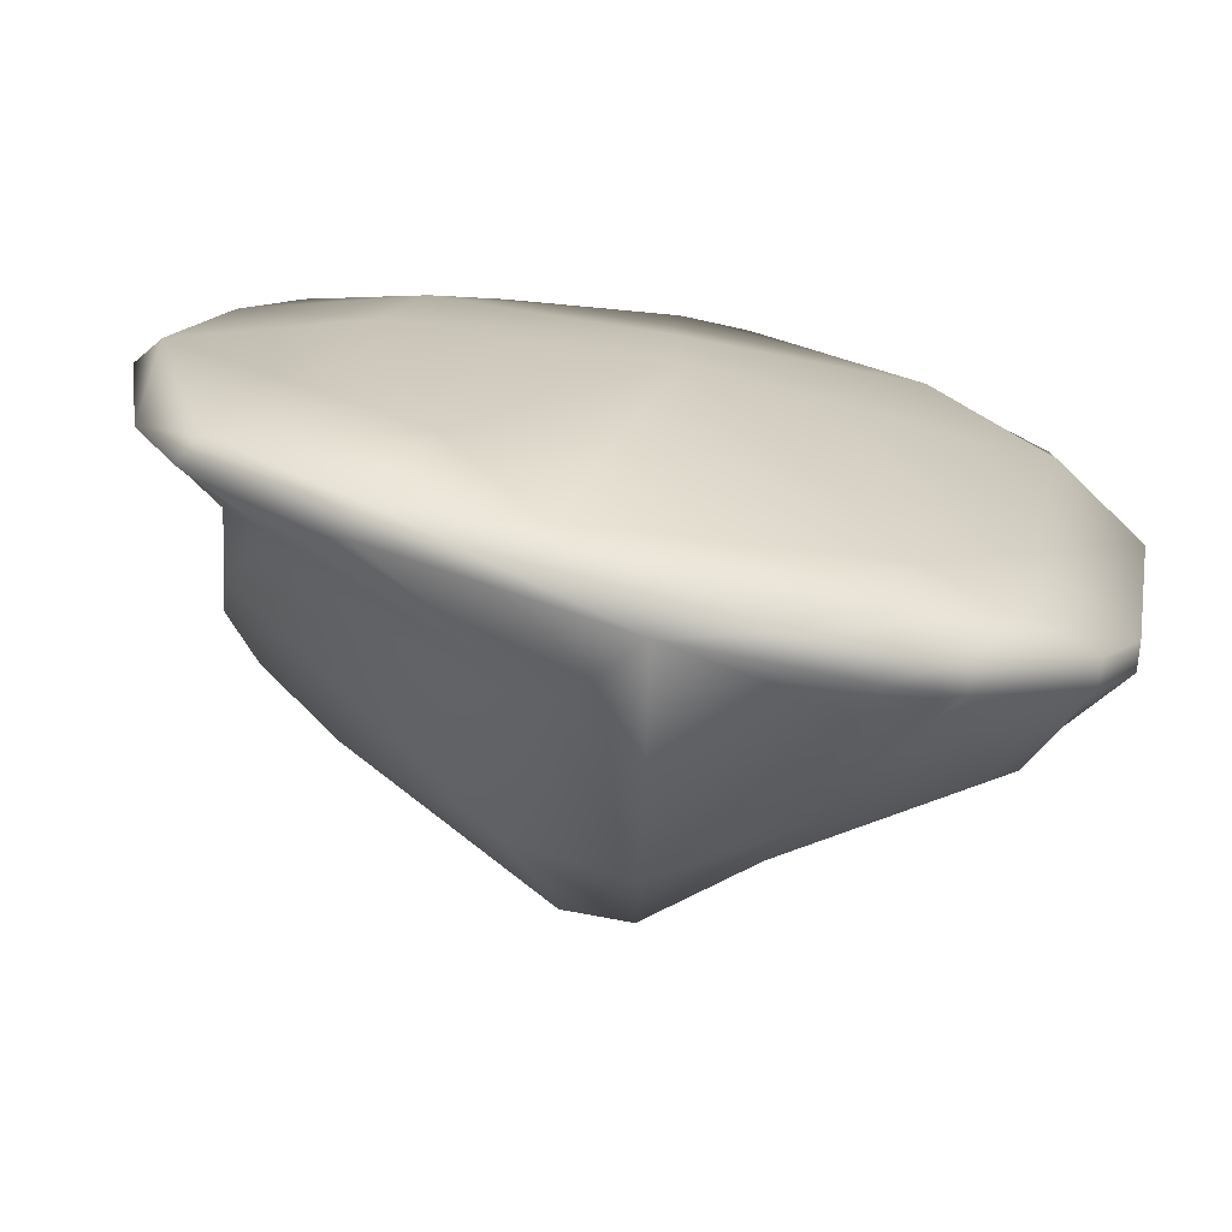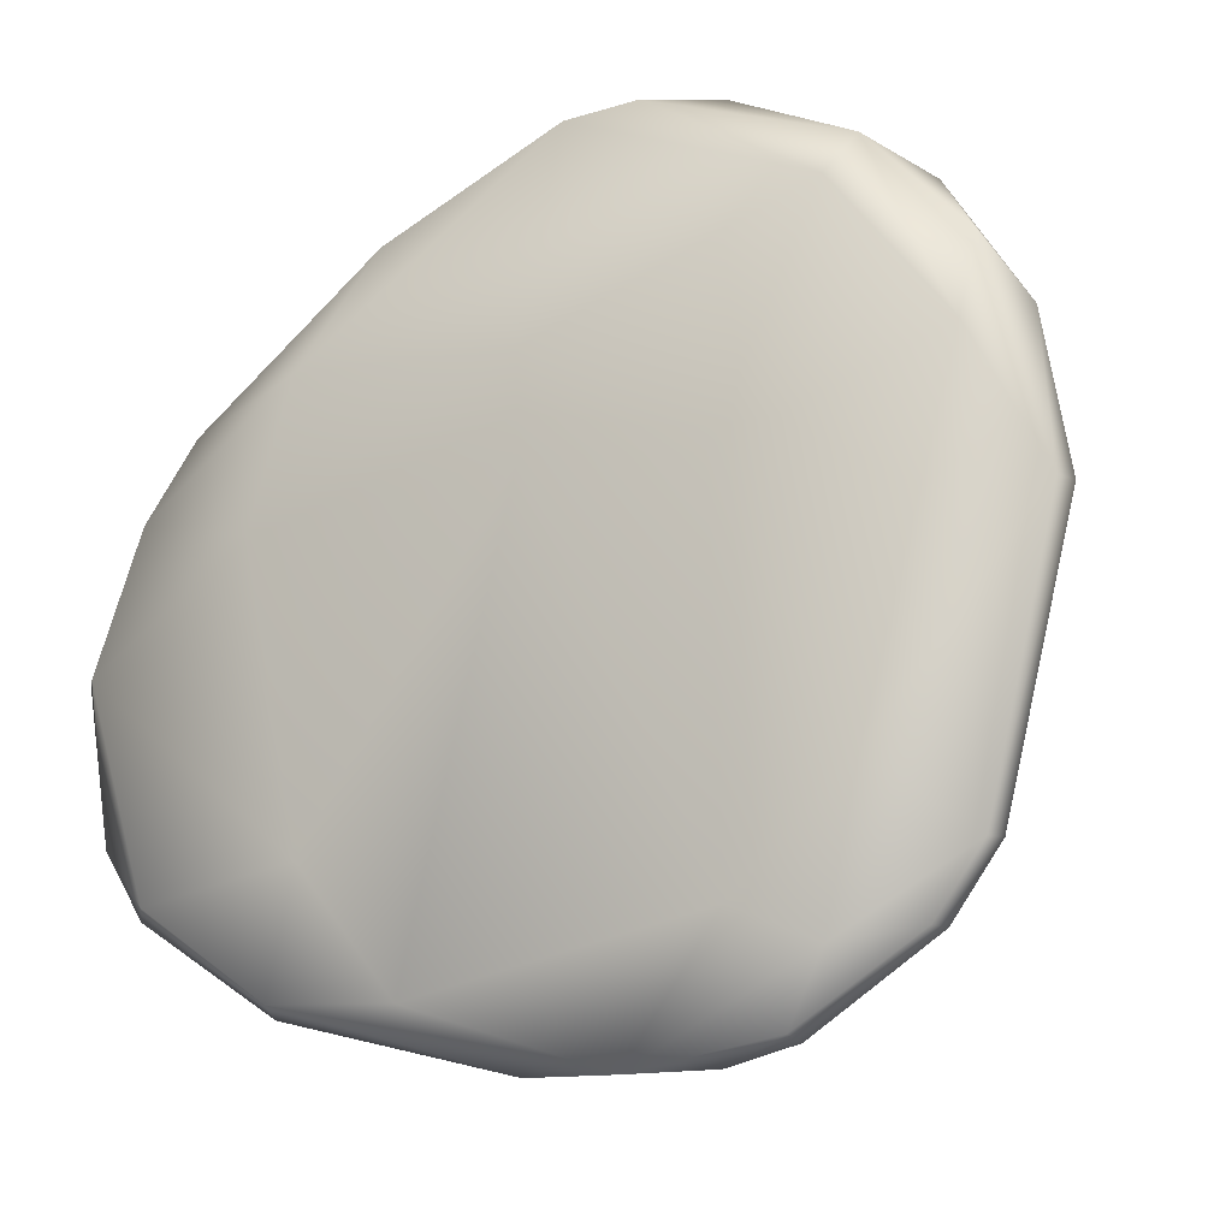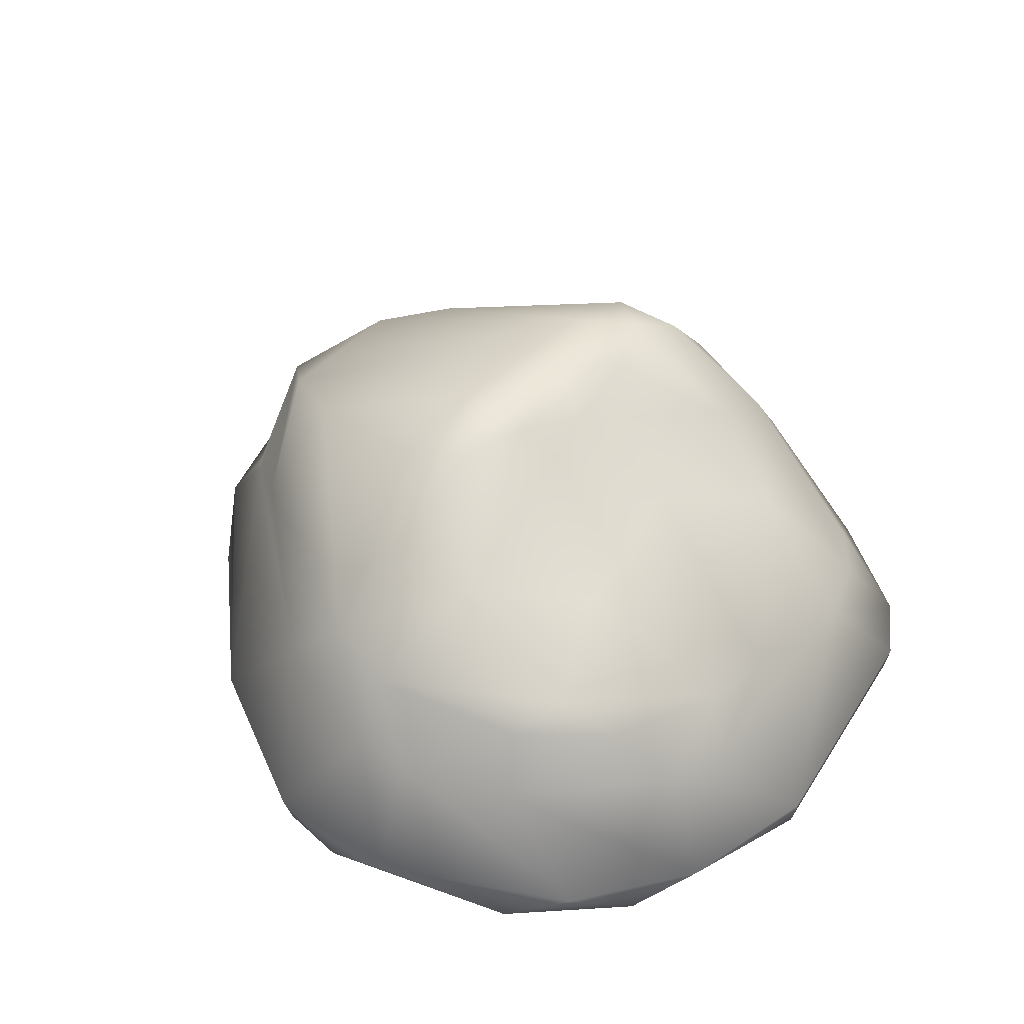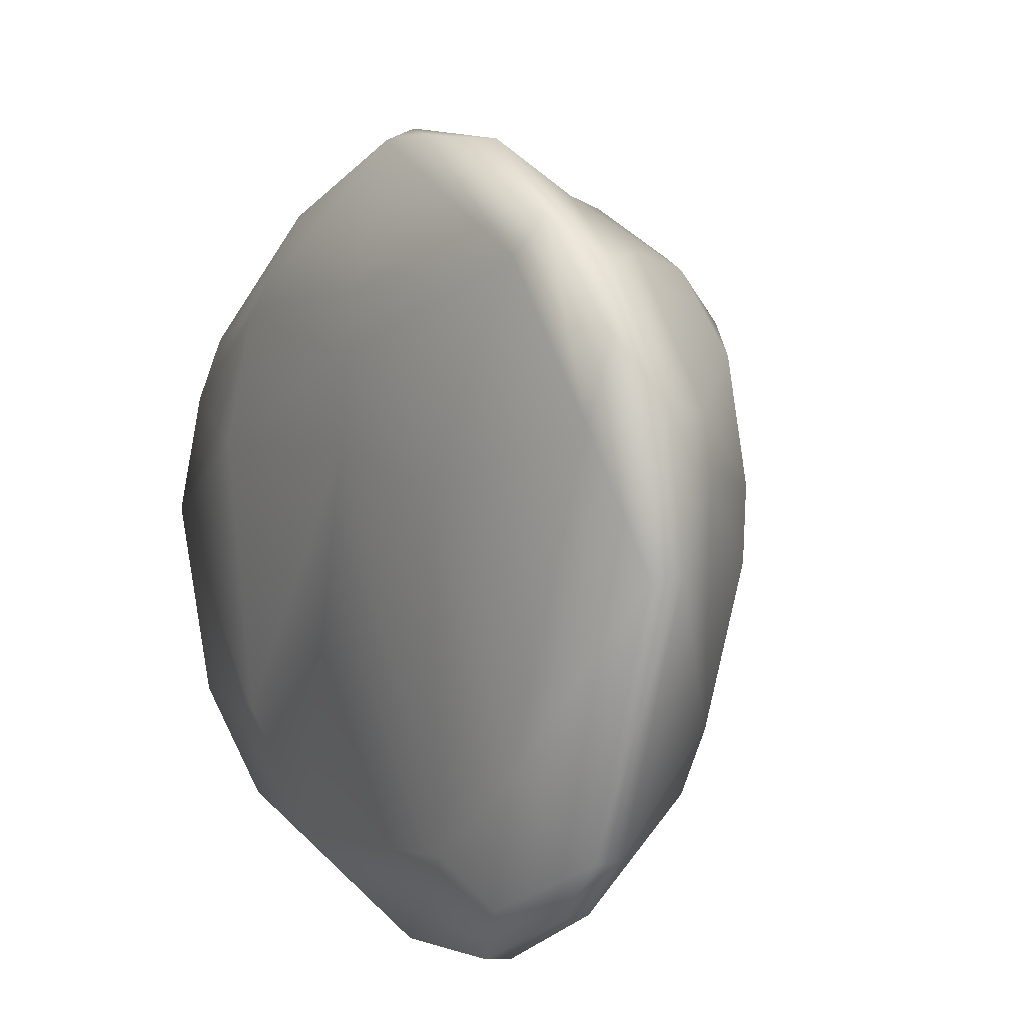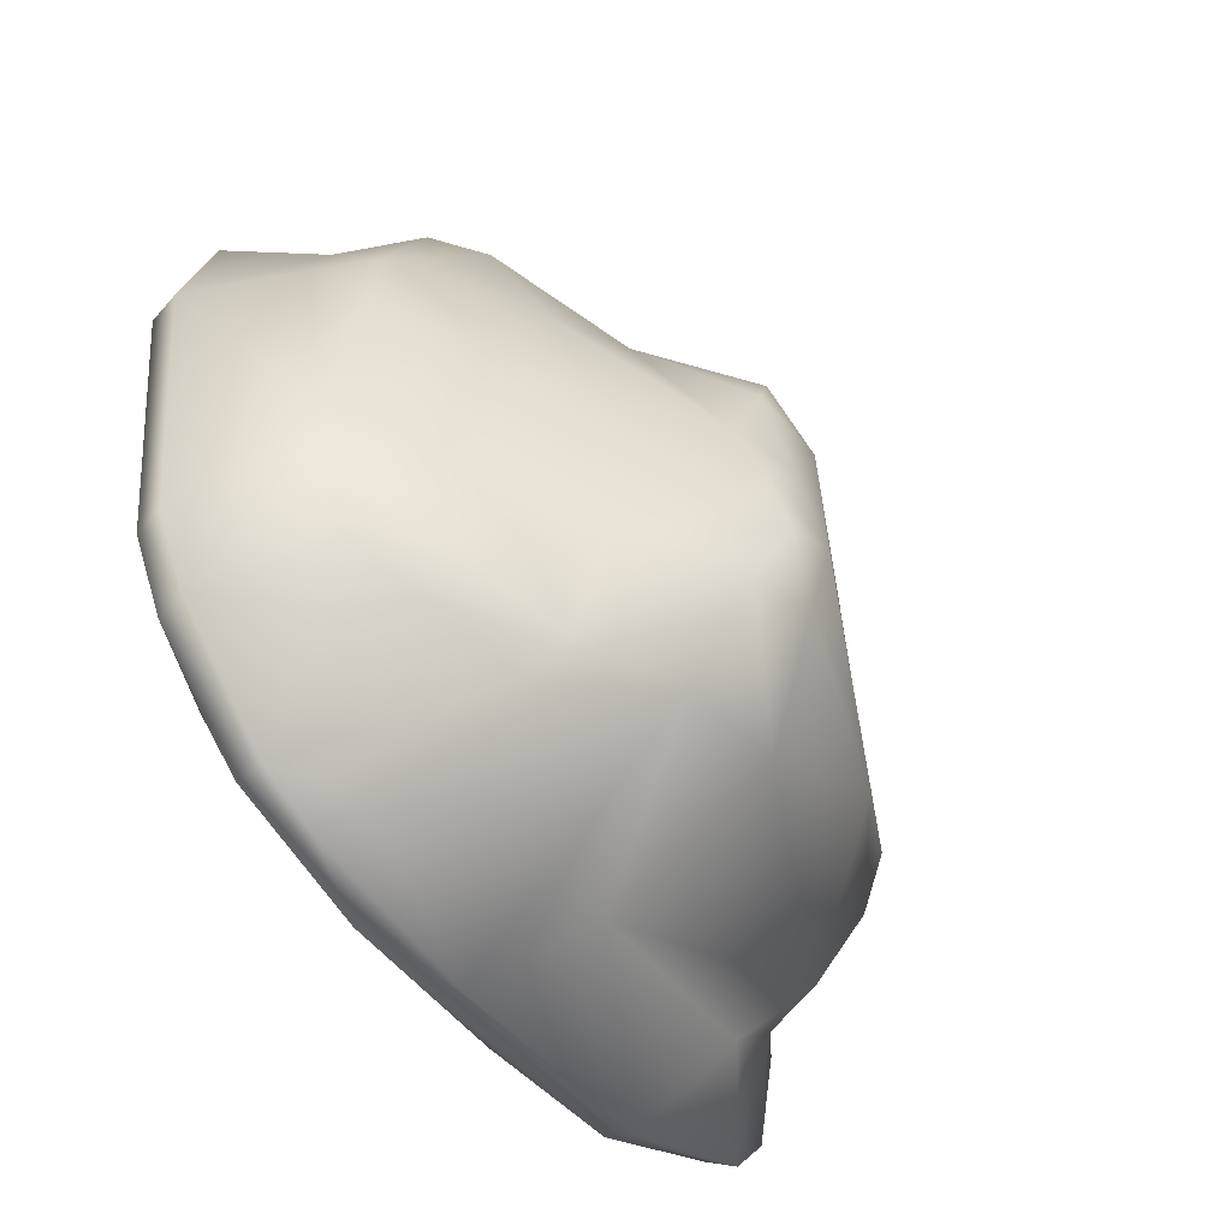
<metadata>
{"format":"obj","ext":"obj","renderer":"f3d","projection":"perspective","resolution":1024,"background":"white","views":[{"elev":-67.1,"azim":-14.5,"up":"+Z"},{"elev":-11.7,"azim":23.6,"up":"+Z"},{"elev":42.2,"azim":40.7,"up":"+Y"},{"elev":13.0,"azim":54.8,"up":"+Z"},{"elev":-60.3,"azim":125.7,"up":"+Z"}]}
</metadata>
<code>
v  0.6121 0.1027 -0.7103
v  0.5894 0.3187 -0.5469
v  0.6394 0.3271 -0.4174
v  -0.1019 0.338 0.3915
v  0.0462 0.5083 0.3992
v  -0.3939 0.4395 0.152
v  0 0 -0
v  -0.3669 0.0052 -0.5828
v  -0.2016 0.018 -0.7972
v  0.0731 0.565 -0.689
v  -0.0363 0.1023 -0.9039
v  -0.1252 0.2843 -0.7834
v  0.2626 0.3166 0.458
v  0.2838 0.1446 0.565
v  0.613 0.1445 0.389
v  0.2983 -0.0002 -0.0269
v  0.5171 0.0087 -0.4753
v  0.6642 0.0512 0.1434
v  -0.5189 0.5325 -0.063
v  -0.0124 0.7714 -0.0477
v  -0.014 0.7734 -0.3629
v  0.3374 0.5958 -0.2223
v  0.6464 0.3979 -0.1334
v  0.4397 0.4866 -0.4461
v  -0.0103 0.7324 -0.5156
v  -0.1254 0.5822 -0.6318
v  -0.3919 0.5963 -0.3992
v  -0.5388 0.3522 0.0525
v  -0.7148 0.1462 -0.0158
v  -0.2839 0.1466 0.4092
v  0.455 0.3128 0.3783
v  0.8013 0.1405 -0.0856
v  0.6931 0.1099 -0.5883
v  -0.4406 0.054 -0.7906
v  -0.6358 0.2362 -0.4751
v  -0.7779 0.1219 -0.5347
v  -0.8215 0.1268 -0.267
v  -0.6475 0.248 -0.0428
v  -0.6294 0.4571 -0.1604
v  -0.6068 0.448 -0.356
v  -0.537 0.5298 -0.3341
v  0.104 0.708 -0.5496
v  0.2625 0.5734 -0.5251
v  0.1396 0.7594 -0.3198
v  0.1583 0.7249 -0.1786
v  -0.0217 0.725 0.118
v  -0.3528 0.5968 0.0284
v  0.4698 0.4769 0.2455
v  0.2136 0.5737 0.2104
v  0.3272 0.4832 0.3421
v  0.031 0.0852 0.5503
v  -0.0097 0.0103 0.17
v  0.4626 0.0512 0.3896
v  -0.4147 0.0515 0.1892
v  -0.4795 0.028 -0.0702
v  0.6824 0.0589 -0.591
v  0.7885 0.0846 -0.0891
v  0.5165 0.3137 -0.6353
v  0.3997 0.0933 -0.8634
v  0.6827 0.2931 0.0245
v  0.6386 0.4077 -0.0025
v  0.3831 0.5447 0.055
v  -0.45 0.1032 -0.8107
v  -0.5611 0.2214 -0.5601
v  0.1572 0.323 0.4674
v  0.6519 0.3013 0.137
v  0.7523 0.144 0.1804
v  0.0607 0.7712 -0.2214
v  0.1212 0.7593 -0.0448
v  0.0822 0.7502 0.0723
v  0.2386 0.4891 -0.6858
v  0.2489 0.412 -0.7364
v  0.14 0.0473 -0.9041
v  0.4618 0.0135 -0.7337
v  -0.6098 0.3428 -0.4633
v  -0.7039 0.0856 -0.0205
v  0.3235 -0.0063 -0.6744
v  0.2706 0.1687 -0.8418
v  -0.6785 0.0735 -0.6339
v  -0.706 0.1193 -0.6512
v  0.5085 0.0856 0.4583
v  0.1583 0.0855 0.5648
v  0.6824 0.0856 0.2845
v  0.4268 0.4334 0.3358
v  0.0281 0.1441 0.568
v  -0.2834 0.0863 0.3899
v  0.0849 0.7676 -0.4369
v  -0.6092 0.0857 0.1137
v  0.5668 0.4231 0.206
v  0.6032 0.0526 -0.7098
v  -0.7873 0.078 -0.2654
v  0.1563 0.4591 0.4182
v  0.3954 0.0418 -0.8534
v  0.2802 0.0942 -0.897
g ChewedGum
f 1 2 3
f 4 5 6
f 7 8 9
f 10 11 12
f 13 14 15
f 16 17 18
f 19 20 21
f 22 23 24
f 25 26 27
f 28 29 30
f 15 31 13
f 3 32 33
f 34 9 8
f 35 36 37
f 38 39 40
f 21 41 19
f 42 10 26
f 43 44 45
f 5 46 47
f 48 49 50
f 51 52 53
f 52 54 55
f 17 56 57
f 58 1 59
f 32 3 60
f 61 22 62
f 12 63 64
f 63 12 11
f 52 51 54
f 5 4 65
f 17 57 18
f 66 67 32
f 45 68 69
f 70 5 49
f 43 71 42
f 58 59 72
f 9 34 73
f 17 74 56
f 75 27 26
f 41 40 39
f 37 38 35
f 76 55 54
f 77 73 74
f 10 78 11
f 8 79 34
f 64 63 80
f 2 24 3
f 24 2 71
f 39 38 28
f 39 19 41
f 53 81 82
f 18 57 83
f 67 66 31
f 84 48 50
f 85 86 51
f 14 13 65
f 27 21 25
f 42 87 43
f 45 69 49
f 45 49 62
f 70 46 5
f 20 69 68
f 76 29 37
f 88 30 29
f 18 83 81
f 31 15 67
f 66 61 89
f 89 31 66
f 3 33 1
f 74 90 56
f 6 5 47
f 19 39 6
f 8 91 79
f 55 76 91
f 68 21 20
f 25 21 87
f 40 35 38
f 12 64 75
f 73 77 9
f 9 77 7
f 65 92 5
f 92 49 5
f 78 10 72
f 10 42 71
f 14 82 81
f 82 14 85
f 93 94 59
f 93 59 1
f 53 52 16
f 7 52 55
f 80 34 79
f 36 79 91
f 23 60 3
f 3 24 23
f 86 85 30
f 30 88 86
f 47 46 20
f 46 70 20
f 32 57 56
f 57 32 67
f 34 63 11
f 34 80 63
f 62 48 61
f 62 49 48
f 81 53 18
f 16 18 53
f 4 85 65
f 65 85 14
f 11 73 34
f 78 94 11
f 44 43 87
f 44 87 21
f 75 64 35
f 36 35 64
f 49 69 70
f 69 20 70
f 56 33 32
f 33 56 90
f 49 92 50
f 50 92 84
f 38 37 29
f 29 28 38
f 26 25 42
f 87 42 25
f 12 75 26
f 12 26 10
f 6 47 19
f 20 19 47
f 64 80 36
f 79 36 80
f 90 1 33
f 1 90 93
f 61 66 60
f 32 60 66
f 45 24 43
f 71 43 24
f 40 41 27
f 21 27 41
f 48 84 89
f 48 89 61
f 15 81 83
f 81 15 14
f 28 6 39
f 6 28 4
f 83 67 15
f 67 83 57
f 22 61 23
f 61 60 23
f 73 11 94
f 94 93 73
f 29 76 88
f 88 76 54
f 77 16 7
f 52 7 16
f 30 4 28
f 4 30 85
f 45 44 68
f 21 68 44
f 1 58 2
f 58 71 2
f 31 89 84
f 84 13 31
f 91 37 36
f 37 91 76
f 8 7 55
f 91 8 55
f 71 58 72
f 71 72 10
f 72 59 78
f 94 78 59
f 45 62 22
f 24 45 22
f 86 54 51
f 54 86 88
f 35 40 75
f 27 75 40
f 74 93 90
f 93 74 73
f 16 77 17
f 74 17 77
f 92 65 13
f 92 13 84
f 82 51 53
f 85 51 82

</code>
